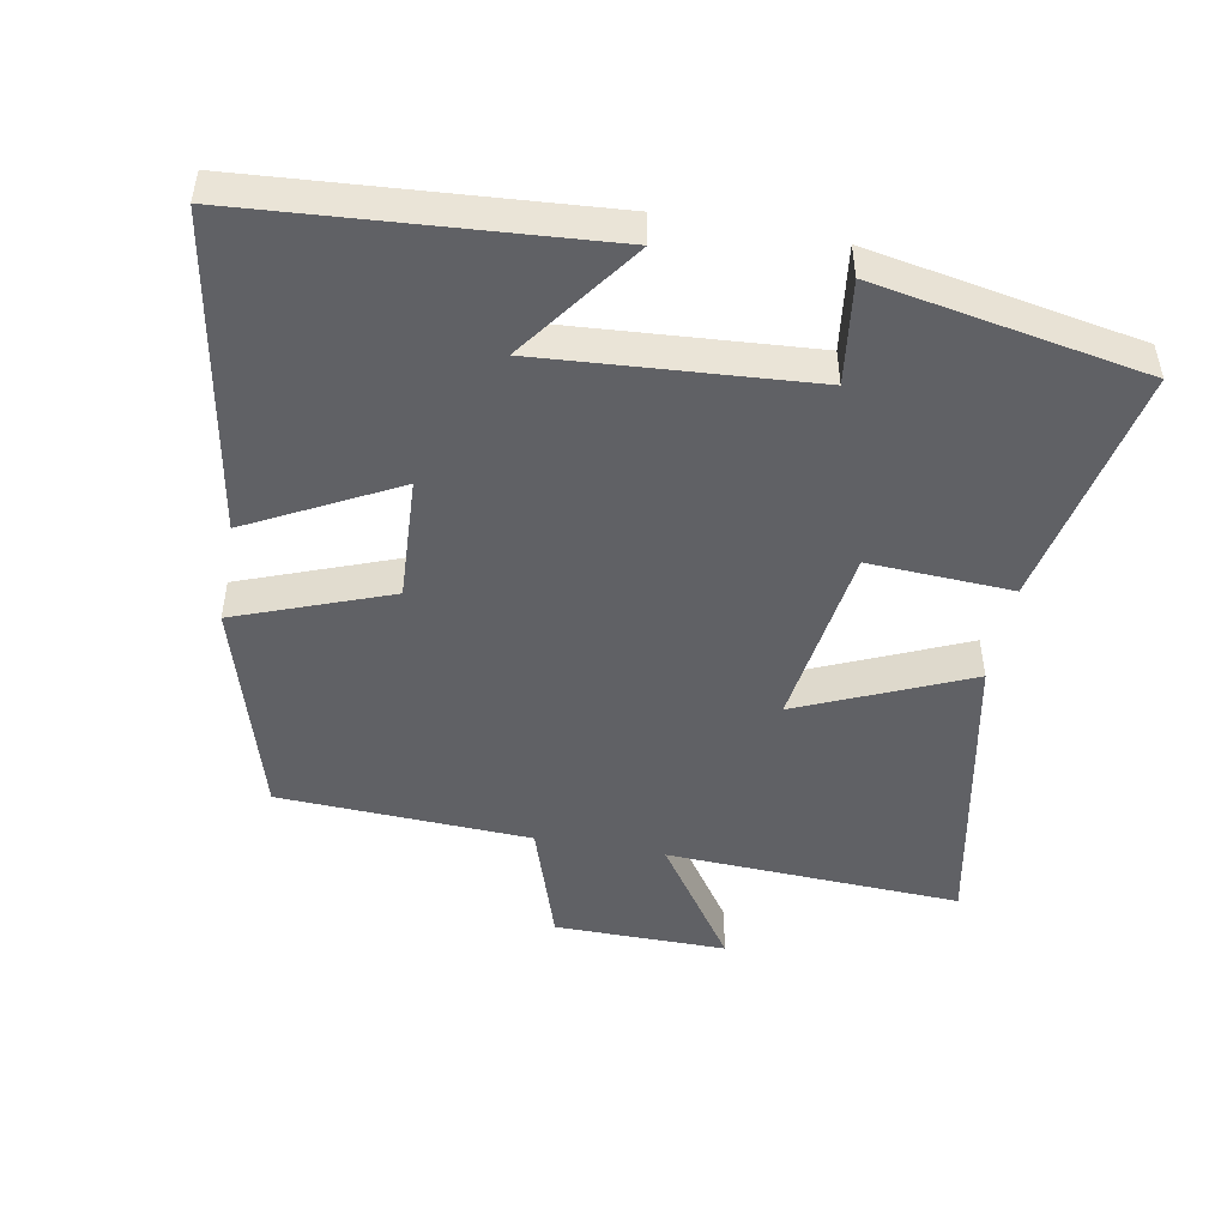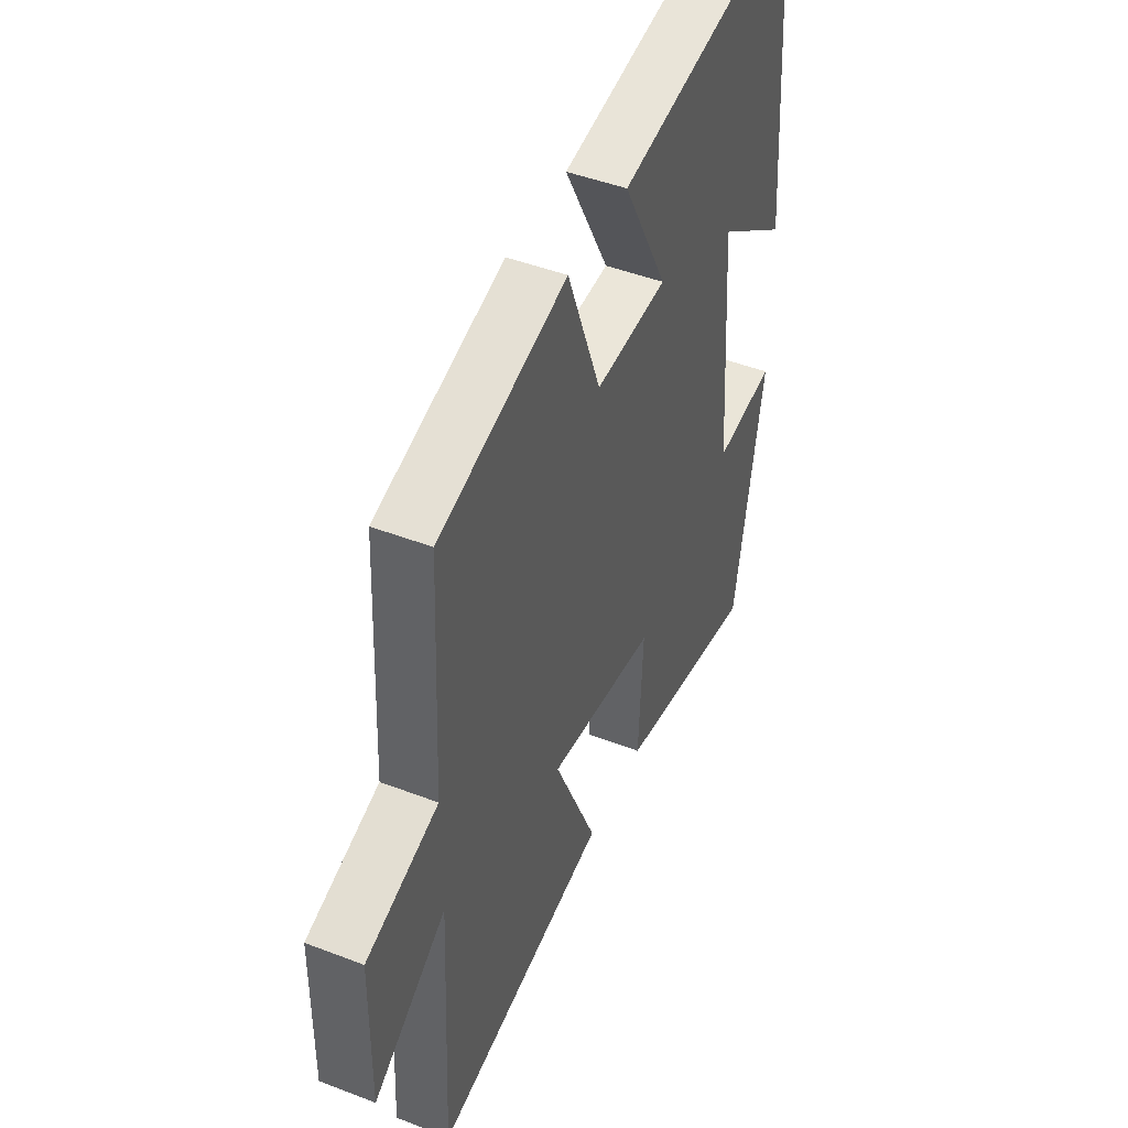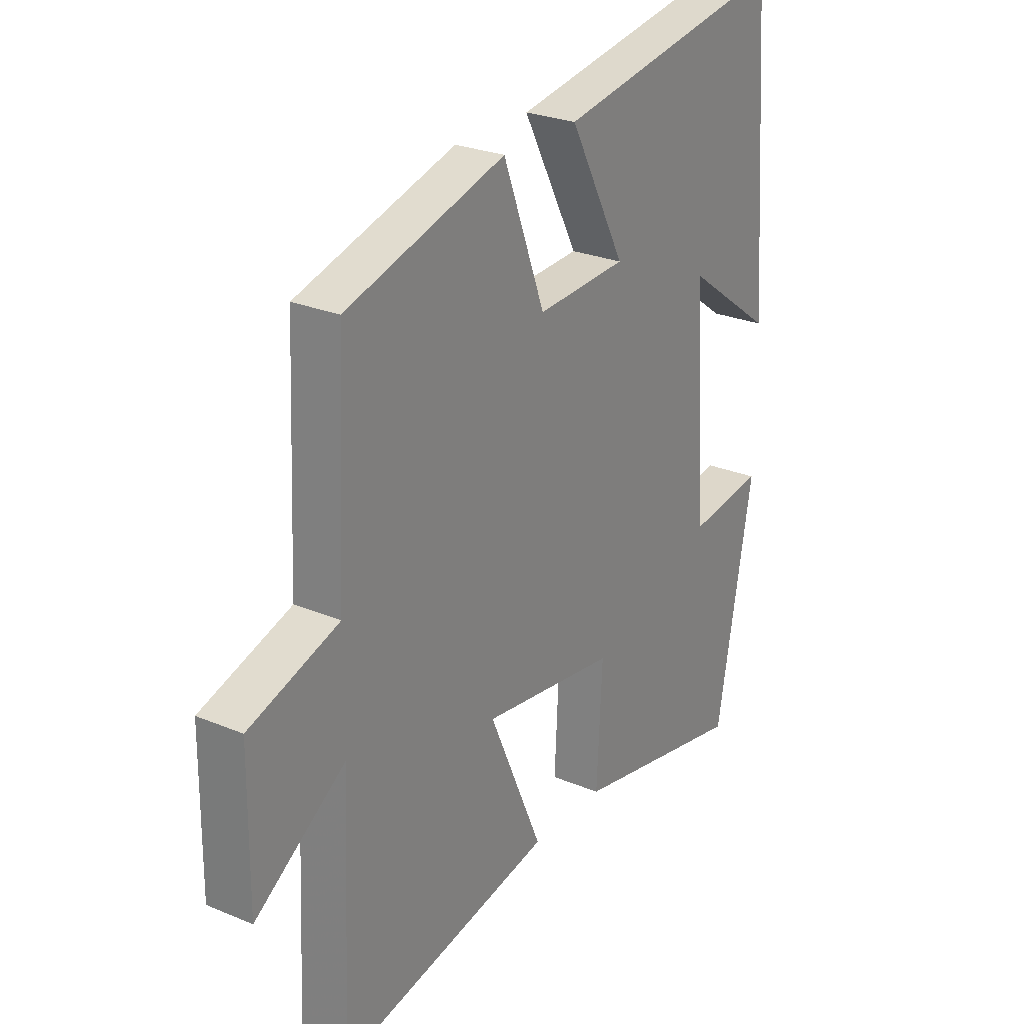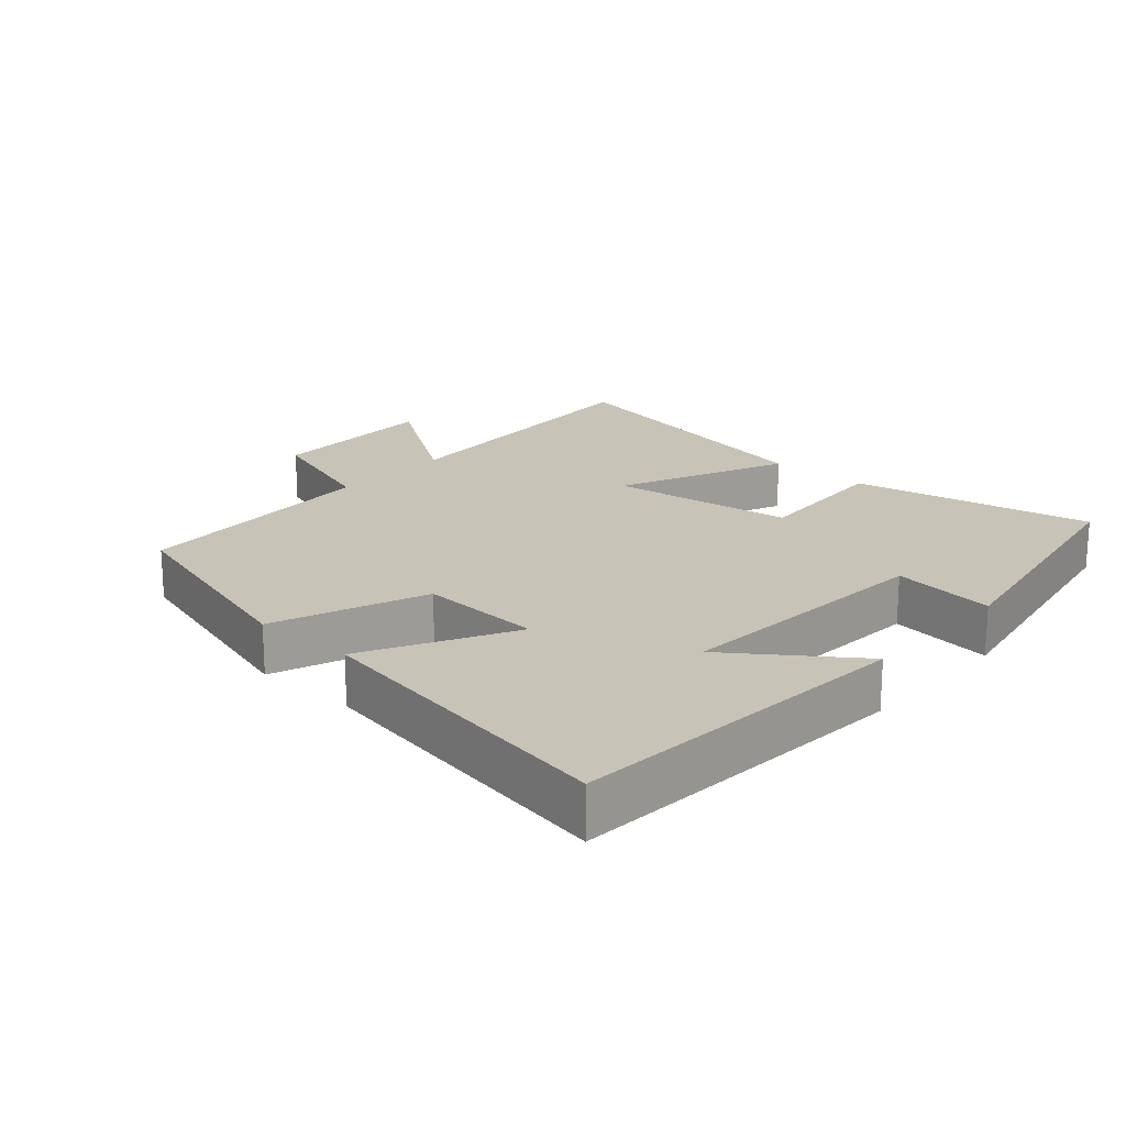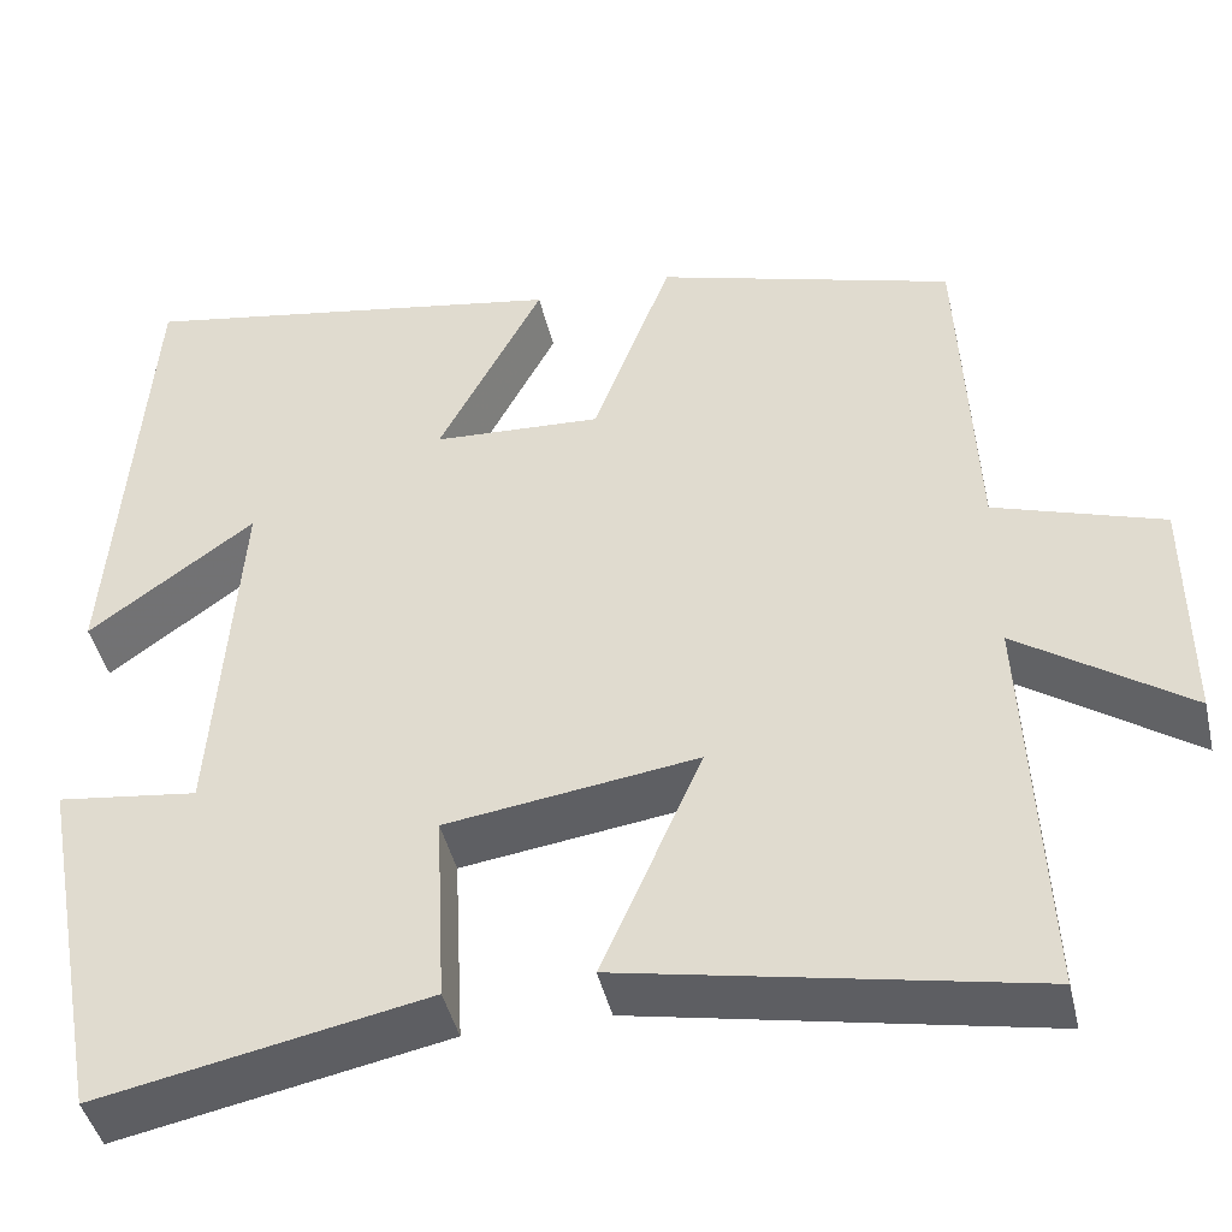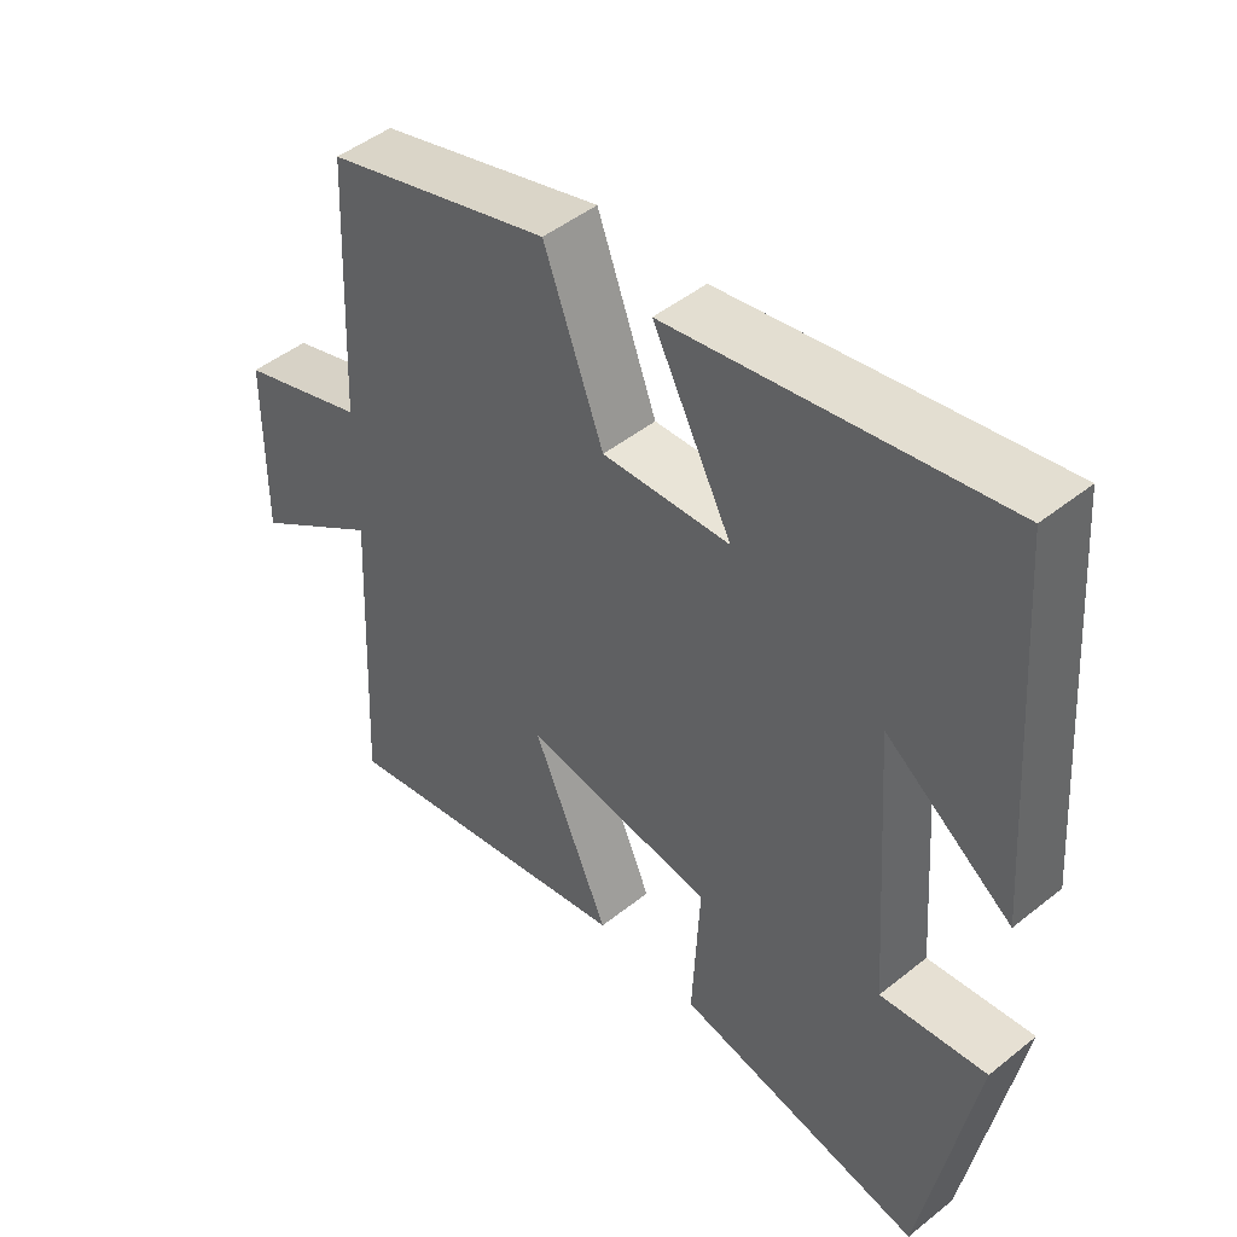
<metadata>
{"format":"obj","ext":"obj","renderer":"f3d","projection":"perspective","resolution":1024,"background":"white","views":[{"elev":-47.9,"azim":79.5,"up":"+Y"},{"elev":46.0,"azim":-66.2,"up":"+Z"},{"elev":26.1,"azim":-56.5,"up":"+Z"},{"elev":19.8,"azim":41.7,"up":"+Y"},{"elev":-43.8,"azim":-167.1,"up":"+Z"},{"elev":47.2,"azim":47.9,"up":"+Z"}]}
</metadata>
<code>
v -0.52 0.07 -0.587
v -0.5 0.07 -0.153
v -0.684 0.07 -0.279
v -0.682 0.07 -0.025
v -0.5 0.07 0.035
v -0.483 0.07 0.406
v -0.161 0.07 0.5
v -0.076 0.07 0.275
v 0.106 0.07 0.285
v -0.007 0.07 0.5
v 0.462 0.07 0.582
v 0.5 0.07 0.068
v 0.32 0.07 0.198
v 0.348 0.07 -0.196
v 0.5 0.07 -0.176
v 0.427 0.07 -0.571
v 0.071 0.07 -0.5
v 0.082 0.07 -0.289
v -0.19 0.07 -0.251
v -0.081 0.07 -0.5
v -0.52 0 -0.587
v -0.5 0 -0.153
v -0.684 0 -0.279
v -0.682 0 -0.025
v -0.5 0 0.035
v -0.483 0 0.406
v -0.161 0 0.5
v -0.076 0 0.275
v 0.106 0 0.285
v -0.007 0 0.5
v 0.462 0 0.582
v 0.5 0 0.068
v 0.32 0 0.198
v 0.348 0 -0.196
v 0.5 0 -0.176
v 0.427 0 -0.571
v 0.071 0 -0.5
v 0.082 0 -0.289
v -0.19 0 -0.251
v -0.081 0 -0.5
f 19 20 1 2
f 18 19 2
f 16 17 18
f 15 16 18
f 14 15 18
f 13 14 18 2
f 10 11 12 13
f 9 10 13
f 8 9 13 2
f 7 8 2
f 6 7 2
f 5 6 2
f 2 3 4 5
f 22 21 40 39
f 22 39 38
f 38 37 36
f 38 36 35
f 38 35 34
f 22 38 34 33
f 33 32 31 30
f 33 30 29
f 22 33 29 28
f 22 28 27
f 22 27 26
f 22 26 25
f 25 24 23 22
f 1 21 22 2
f 2 22 23 3
f 3 23 24 4
f 4 24 25 5
f 5 25 26 6
f 6 26 27 7
f 7 27 28 8
f 8 28 29 9
f 9 29 30 10
f 10 30 31 11
f 11 31 32 12
f 12 32 33 13
f 13 33 34 14
f 14 34 35 15
f 15 35 36 16
f 16 36 37 17
f 17 37 38 18
f 18 38 39 19
f 19 39 40 20
f 20 40 21 1

</code>
